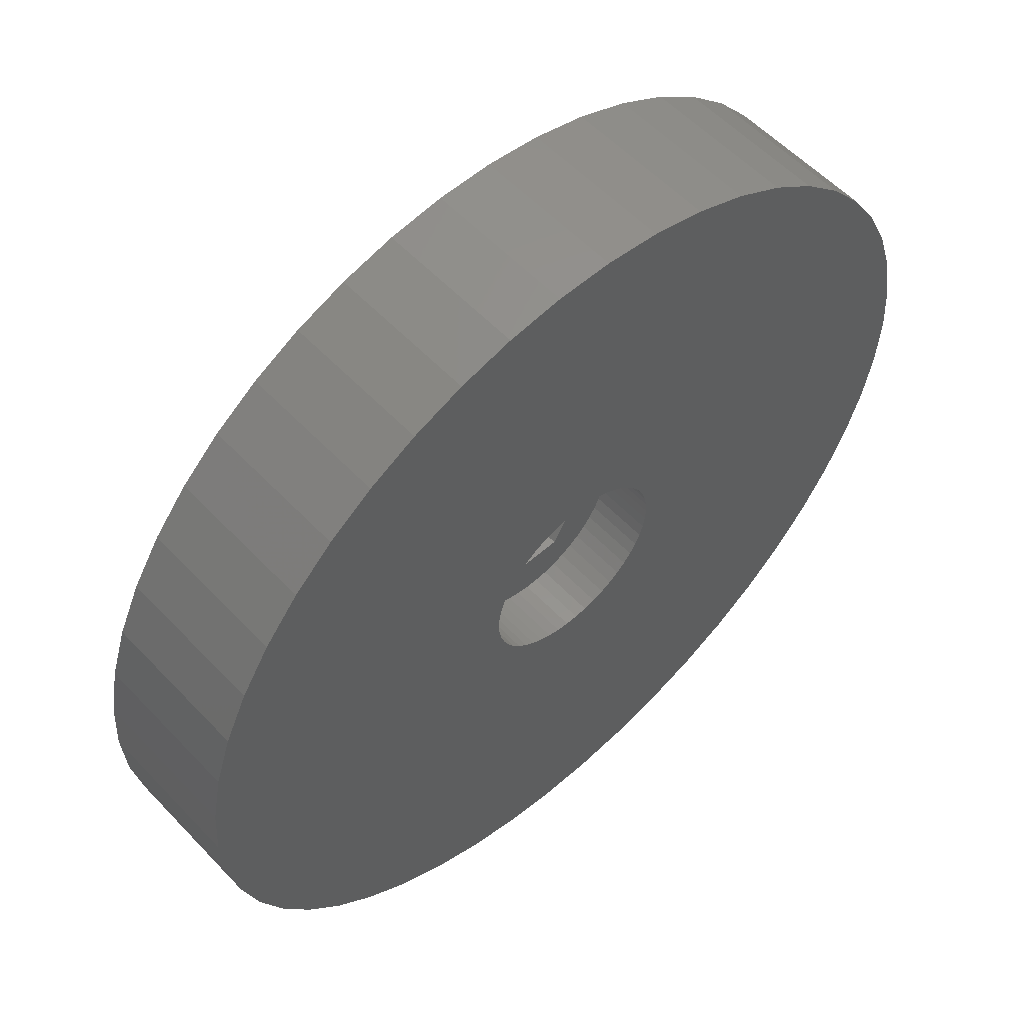
<metadata>
{"format":"stl","ext":"stl","renderer":"f3d","projection":"perspective","resolution":1024,"background":"white","views":[{"elev":56.4,"azim":-42.6,"up":"+Y"}]}
</metadata>
<code>
# stl→obj: 412 verts, 824 faces
v 22.5 0 3
v 22.32 2.82 -4.5
v 22.32 2.82 3
v 22.5 0 -4.5
v -22.5 0 -4.5
v -22.32 2.82 3
v -22.32 2.82 -4.5
v -22.5 0 3
v 1.413 22.46 -4.5
v -1.413 22.46 3
v 1.413 22.46 3
v -1.413 22.46 -4.5
v -1.413 -22.46 -4.5
v 1.413 -22.46 3
v -1.413 -22.46 3
v 1.413 -22.46 -4.5
v 16.4 15.4 -4.5
v 14.34 17.34 3
v 16.4 15.4 3
v 14.34 17.34 -4.5
v -14.34 17.34 -4.5
v -16.4 15.4 3
v -14.34 17.34 3
v -16.4 15.4 -4.5
v -6.953 21.4 -4.5
v -9.58 20.36 3
v -6.953 21.4 3
v -9.58 20.36 -4.5
v 20.92 8.283 3
v 19.72 10.84 -4.5
v 19.72 10.84 3
v 20.92 8.283 -4.5
v 9.58 20.36 -4.5
v 6.953 21.4 3
v 9.58 20.36 3
v 6.953 21.4 -4.5
v 12.06 19 -4.5
v 12.06 19 3
v -20.92 8.283 -4.5
v -19.72 10.84 3
v -19.72 10.84 -4.5
v -20.92 8.283 3
v -18.2 13.23 3
v -18.2 13.23 -4.5
v 5 0 3
v 4.961 0.6267 3
v 21.79 5.596 3
v 22.32 -2.82 3
v 4.843 1.243 3
v 4.961 -0.6267 3
v 4.649 1.841 3
v 21.79 -5.596 3
v 4.382 2.409 3
v 18.2 13.23 3
v 4.843 -1.243 3
v 4.045 2.939 3
v 20.92 -8.283 3
v 3.645 3.423 3
v 4.649 -1.841 3
v 3.187 3.853 3
v 19.72 -10.84 3
v 2.679 4.222 3
v 4.382 -2.409 3
v 2.129 4.524 3
v 18.2 -13.23 3
v 4.045 -2.939 3
v 1.545 4.755 3
v 4.216 22.1 3
v 0.9369 4.911 3
v 0.314 4.99 3
v -0.314 4.99 3
v -0.9369 4.911 3
v -4.216 22.1 3
v -1.545 4.755 3
v -2.129 4.524 3
v -2.679 4.222 3
v -12.06 19 3
v -3.187 3.853 3
v -3.645 3.423 3
v -4.045 2.939 3
v 16.4 -15.4 3
v 3.645 -3.423 3
v 14.34 -17.34 3
v 3.187 -3.853 3
v 12.06 -19 3
v 2.679 -4.222 3
v 9.58 -20.36 3
v 2.129 -4.524 3
v 6.953 -21.4 3
v 1.545 -4.755 3
v 4.216 -22.1 3
v 0.9369 -4.911 3
v 0.314 -4.99 3
v -0.314 -4.99 3
v -0.9369 -4.911 3
v -4.216 -22.1 3
v -1.545 -4.755 3
v -6.953 -21.4 3
v -2.129 -4.524 3
v -9.58 -20.36 3
v -2.679 -4.222 3
v -12.06 -19 3
v -3.187 -3.853 3
v -14.34 -17.34 3
v -3.645 -3.423 3
v -16.4 -15.4 3
v -4.045 -2.939 3
v -18.2 -13.23 3
v -4.382 -2.409 3
v -19.72 -10.84 3
v -4.649 -1.841 3
v -20.92 -8.283 3
v -4.843 -1.243 3
v -21.79 -5.596 3
v -4.961 -0.6267 3
v -22.32 -2.82 3
v -5 0 3
v -4.382 2.409 3
v -4.649 1.841 3
v -4.843 1.243 3
v -21.79 5.596 3
v -4.961 0.6267 3
v -12.06 19 -4.5
v -4.216 22.1 -4.5
v -19.72 -10.84 -4.5
v -20.92 -8.283 -4.5
v 4.216 -22.1 -4.5
v 21.79 5.596 -4.5
v 18.2 13.23 -4.5
v 4.216 22.1 -4.5
v -21.79 5.596 -4.5
v 22.32 -2.82 -4.5
v 14.34 -17.34 -4.5
v 16.4 -15.4 -4.5
v 20.92 -8.283 -4.5
v 19.72 -10.84 -4.5
v 6.953 -21.4 -4.5
v 9.58 -20.36 -4.5
v 21.79 -5.596 -4.5
v 12.06 -19 -4.5
v 18.2 -13.23 -4.5
v -9.58 -20.36 -4.5
v -6.953 -21.4 -4.5
v -16.4 -15.4 -4.5
v -14.34 -17.34 -4.5
v 2.875 0 -4.5
v 2.852 -0.3603 -4.5
v 2.785 -0.715 -4.5
v 2.852 0.3603 -4.5
v 2.673 -1.058 -4.5
v 2.519 -1.385 -4.5
v 2.785 0.715 -4.5
v 2.326 -1.69 -4.5
v 2.096 -1.968 -4.5
v 2.673 1.058 -4.5
v 1.833 -2.215 -4.5
v 1.54 -2.427 -4.5
v 2.519 1.385 -4.5
v 1.224 -2.601 -4.5
v 0.8884 -2.734 -4.5
v 2.326 1.69 -4.5
v 0.5387 -2.824 -4.5
v 0.1805 -2.869 -4.5
v -0.1805 -2.869 -4.5
v -0.5387 -2.824 -4.5
v -4.216 -22.1 -4.5
v -0.8884 -2.734 -4.5
v -1.224 -2.601 -4.5
v -1.54 -2.427 -4.5
v -12.06 -19 -4.5
v -1.833 -2.215 -4.5
v -2.096 -1.968 -4.5
v -2.326 -1.69 -4.5
v 2.096 1.968 -4.5
v 1.833 2.215 -4.5
v 1.54 2.427 -4.5
v 1.224 2.601 -4.5
v 0.8884 2.734 -4.5
v 0.5387 2.824 -4.5
v 0.1805 2.869 -4.5
v -0.1805 2.869 -4.5
v -0.5387 2.824 -4.5
v -0.8884 2.734 -4.5
v -1.224 2.601 -4.5
v -1.54 2.427 -4.5
v -1.833 2.215 -4.5
v -2.096 1.968 -4.5
v -2.326 1.69 -4.5
v -2.519 1.385 -4.5
v -2.673 1.058 -4.5
v -2.785 0.715 -4.5
v -2.852 0.3603 -4.5
v -2.875 0 -4.5
v -18.2 -13.23 -4.5
v -2.519 -1.385 -4.5
v -2.673 -1.058 -4.5
v -2.785 -0.715 -4.5
v -21.79 -5.596 -4.5
v -2.852 -0.3603 -4.5
v -22.32 -2.82 -4.5
v -2.785 0.715 -6
v -2.673 1.058 -6
v 2.326 1.69 -6
v 2.519 1.385 -6
v 0.8884 2.734 -6
v 0.5387 2.824 -6
v 1.224 2.601 -6
v -0.8884 2.734 -6
v -1.224 2.601 -6
v -2.519 1.385 -6
v 2.875 0 -6
v 2.852 -0.3603 -6
v 0.8884 -2.734 -6
v 1.224 -2.601 -6
v 2.785 0.715 -6
v 2.852 0.3603 -6
v 2.096 1.968 -6
v 1.833 2.215 -6
v 0.1805 2.869 -6
v -2.326 1.69 -6
v -2.096 1.968 -6
v -0.1805 2.869 -6
v -0.5387 2.824 -6
v -1.833 2.215 -6
v 0.5387 -2.824 -6
v 1.54 2.427 -6
v -2.875 0 -6
v -2.852 0.3603 -6
v -1.54 2.427 -6
v 2.785 -0.715 -6
v 0.1805 -2.869 -6
v 2.673 1.058 -6
v 1.54 -2.427 -6
v 1.833 -2.215 -6
v 2.096 -1.968 -6
v 2.326 -1.69 -6
v -1.224 -2.601 -6
v -0.8884 -2.734 -6
v -0.5387 -2.824 -6
v -2.852 -0.3603 -6
v -2.519 -1.385 -6
v -2.673 -1.058 -6
v -2.785 -0.715 -6
v -2.096 -1.968 -6
v -1.833 -2.215 -6
v 2.673 -1.058 -6
v 2.519 -1.385 -6
v -0.1805 -2.869 -6
v 1.55 0 -6
v 1.538 -0.1943 -6
v 1.501 -0.3855 -6
v 1.538 0.1943 -6
v 1.441 -0.5706 -6
v 1.358 -0.7467 -6
v 1.501 0.3855 -6
v 1.254 -0.9111 -6
v 1.13 -1.061 -6
v 1.441 0.5706 -6
v 0.988 -1.194 -6
v 0.8305 -1.309 -6
v 0.66 -1.402 -6
v 0.479 -1.474 -6
v 0.2904 -1.523 -6
v 0.09732 -1.547 -6
v -0.09732 -1.547 -6
v -0.2904 -1.523 -6
v -0.479 -1.474 -6
v -0.66 -1.402 -6
v -0.8305 -1.309 -6
v -1.54 -2.427 -6
v -0.988 -1.194 -6
v -1.13 -1.061 -6
v -1.254 -0.9111 -6
v -2.326 -1.69 -6
v -1.358 -0.7467 -6
v -1.441 -0.5706 -6
v 1.358 0.7467 -6
v 1.254 0.9111 -6
v 1.13 1.061 -6
v 0.988 1.194 -6
v 0.8305 1.309 -6
v 0.66 1.402 -6
v 0.479 1.474 -6
v 0.2904 1.523 -6
v 0.09732 1.547 -6
v -0.09732 1.547 -6
v -0.2904 1.523 -6
v -0.479 1.474 -6
v -0.66 1.402 -6
v -0.8305 1.309 -6
v -0.988 1.194 -6
v -1.13 1.061 -6
v -1.254 0.9111 -6
v -1.358 0.7467 -6
v -1.441 0.5706 -6
v -1.501 0.3855 -6
v -1.538 0.1943 -6
v -1.55 0 -6
v -1.501 -0.3855 -6
v -1.538 -0.1943 -6
v 1.558 -2.698 -1.9
v -1.558 -2.698 0
v 1.558 -2.698 0
v -1.558 -2.698 -1.9
v 1.358 0.7467 -1.9
v 3.116 0 -1.9
v 1.558 2.698 -1.9
v 1.538 -0.1943 -1.9
v 1.55 0 -1.9
v 1.538 0.1943 -1.9
v 1.501 0.3855 -1.9
v 1.441 0.5706 -1.9
v 1.254 0.9111 -1.9
v 1.13 1.061 -1.9
v 0.988 1.194 -1.9
v 0.8305 1.309 -1.9
v 0.66 1.402 -1.9
v 0.479 1.474 -1.9
v 0.2904 1.523 -1.9
v 0.09732 1.547 -1.9
v -0.09732 1.547 -1.9
v -1.558 2.698 -1.9
v -0.2904 1.523 -1.9
v -0.479 1.474 -1.9
v -0.66 1.402 -1.9
v -1.501 0.3855 -1.9
v -3.116 0 -1.9
v -1.538 0.1943 -1.9
v -1.441 0.5706 -1.9
v -1.358 0.7467 -1.9
v -1.254 0.9111 -1.9
v -1.13 1.061 -1.9
v -0.988 1.194 -1.9
v -0.8305 1.309 -1.9
v 1.501 -0.3855 -1.9
v 1.441 -0.5706 -1.9
v 1.358 -0.7467 -1.9
v 1.254 -0.9111 -1.9
v 1.13 -1.061 -1.9
v 0.988 -1.194 -1.9
v 0.8305 -1.309 -1.9
v 0.66 -1.402 -1.9
v 0.479 -1.474 -1.9
v 0.2904 -1.523 -1.9
v 0.09732 -1.547 -1.9
v -0.09732 -1.547 -1.9
v -0.2904 -1.523 -1.9
v -0.479 -1.474 -1.9
v -0.66 -1.402 -1.9
v -0.8305 -1.309 -1.9
v -0.988 -1.194 -1.9
v -1.13 -1.061 -1.9
v -1.254 -0.9111 -1.9
v -1.358 -0.7467 -1.9
v -1.441 -0.5706 -1.9
v -1.501 -0.3855 -1.9
v -1.538 -0.1943 -1.9
v -1.55 0 -1.9
v 3.116 0 0
v 1.558 2.698 0
v -3.116 0 0
v -1.558 2.698 0
v 5 0 0
v 4.961 0.6267 0
v 4.843 1.243 0
v 4.961 -0.6267 0
v 4.649 1.841 0
v 4.843 -1.243 0
v 4.382 2.409 0
v 4.649 -1.841 0
v 4.045 2.939 0
v 4.382 -2.409 0
v 3.645 3.423 0
v 3.187 3.853 0
v 4.045 -2.939 0
v 3.645 -3.423 0
v 2.679 4.222 0
v 2.129 4.524 0
v 1.545 4.755 0
v 0.9369 4.911 0
v 0.314 4.99 0
v -0.314 4.99 0
v -0.9369 4.911 0
v -1.545 4.755 0
v -2.129 4.524 0
v -2.679 4.222 0
v -3.187 3.853 0
v -3.645 3.423 0
v 3.187 -3.853 0
v 2.679 -4.222 0
v 2.129 -4.524 0
v 1.545 -4.755 0
v 0.9369 -4.911 0
v 0.314 -4.99 0
v -0.314 -4.99 0
v -0.9369 -4.911 0
v -1.545 -4.755 0
v -2.129 -4.524 0
v -2.679 -4.222 0
v -4.382 -2.409 0
v -3.187 -3.853 0
v -4.045 2.939 0
v -4.382 2.409 0
v -3.645 -3.423 0
v -4.045 -2.939 0
v -4.649 1.841 0
v -4.843 1.243 0
v -4.649 -1.841 0
v -4.961 0.6267 0
v -4.843 -1.243 0
v -5 0 0
v -4.961 -0.6267 0
f 1 2 3
f 2 1 4
f 5 6 7
f 6 5 8
f 9 10 11
f 10 9 12
f 13 14 15
f 14 13 16
f 17 18 19
f 18 17 20
f 21 22 23
f 22 21 24
f 25 26 27
f 26 25 28
f 29 30 31
f 30 29 32
f 33 34 35
f 34 33 36
f 37 35 38
f 35 37 33
f 39 40 41
f 40 39 42
f 41 43 44
f 43 41 40
f 45 1 3
f 46 3 47
f 1 45 48
f 49 47 29
f 50 48 45
f 51 29 31
f 48 50 52
f 53 31 54
f 55 52 50
f 56 54 19
f 52 55 57
f 58 19 18
f 59 57 55
f 60 18 38
f 57 59 61
f 62 38 35
f 63 61 59
f 64 35 34
f 61 63 65
f 66 65 63
f 3 46 45
f 47 49 46
f 29 51 49
f 31 53 51
f 67 34 68
f 54 56 53
f 19 58 56
f 18 60 58
f 38 62 60
f 35 64 62
f 34 67 64
f 69 68 11
f 68 69 67
f 11 70 69
f 11 71 70
f 10 71 11
f 71 10 72
f 73 72 10
f 72 73 74
f 27 74 73
f 74 27 75
f 26 75 27
f 75 26 76
f 77 76 26
f 76 77 78
f 23 78 77
f 78 23 79
f 22 79 23
f 79 22 80
f 43 80 22
f 65 66 81
f 82 81 66
f 81 82 83
f 84 83 82
f 83 84 85
f 86 85 84
f 85 86 87
f 88 87 86
f 87 88 89
f 90 89 88
f 89 90 91
f 92 91 90
f 91 92 14
f 93 14 92
f 94 14 93
f 15 94 95
f 94 15 14
f 96 95 97
f 98 97 99
f 100 99 101
f 102 101 103
f 104 103 105
f 106 105 107
f 95 96 15
f 108 107 109
f 110 109 111
f 112 111 113
f 114 113 115
f 116 115 117
f 80 43 118
f 97 98 96
f 40 118 43
f 99 100 98
f 118 40 119
f 101 102 100
f 42 119 40
f 103 104 102
f 119 42 120
f 105 106 104
f 121 120 42
f 107 108 106
f 120 121 122
f 109 110 108
f 6 122 121
f 111 112 110
f 122 6 117
f 113 114 112
f 8 117 6
f 115 116 114
f 117 8 116
f 123 23 77
f 23 123 21
f 124 27 73
f 27 124 25
f 125 112 126
f 112 125 110
f 16 91 14
f 91 16 127
f 47 32 29
f 32 47 128
f 3 128 47
f 128 3 2
f 54 17 19
f 17 54 129
f 31 129 54
f 129 31 30
f 36 68 34
f 68 36 130
f 130 11 68
f 11 130 9
f 20 38 18
f 38 20 37
f 131 42 39
f 42 131 121
f 7 121 131
f 121 7 6
f 12 73 10
f 73 12 124
f 48 4 1
f 4 48 132
f 133 81 83
f 81 133 134
f 61 135 57
f 135 61 136
f 137 87 89
f 87 137 138
f 44 22 24
f 22 44 43
f 28 77 26
f 77 28 123
f 57 139 52
f 139 57 135
f 52 132 48
f 132 52 139
f 138 85 87
f 85 138 140
f 81 141 65
f 141 81 134
f 142 98 100
f 98 142 143
f 144 104 106
f 104 144 145
f 146 4 132
f 147 132 139
f 4 146 2
f 148 139 135
f 149 2 146
f 150 135 136
f 2 149 128
f 151 136 141
f 152 128 149
f 153 141 134
f 128 152 32
f 154 134 133
f 155 32 152
f 156 133 140
f 32 155 30
f 157 140 138
f 158 30 155
f 159 138 137
f 30 158 129
f 160 137 127
f 161 129 158
f 129 161 17
f 132 147 146
f 139 148 147
f 135 150 148
f 136 151 150
f 141 153 151
f 134 154 153
f 133 156 154
f 140 157 156
f 162 127 16
f 138 159 157
f 137 160 159
f 127 162 160
f 16 163 162
f 16 164 163
f 13 164 16
f 164 13 165
f 166 165 13
f 165 166 167
f 143 167 166
f 167 143 168
f 142 168 143
f 168 142 169
f 170 169 142
f 169 170 171
f 145 171 170
f 171 145 172
f 172 144 173
f 144 172 145
f 174 17 161
f 17 174 20
f 175 20 174
f 20 175 37
f 176 37 175
f 37 176 33
f 177 33 176
f 33 177 36
f 178 36 177
f 36 178 130
f 179 130 178
f 130 179 9
f 180 9 179
f 181 9 180
f 12 181 182
f 124 182 183
f 25 183 184
f 181 12 9
f 28 184 185
f 123 185 186
f 21 186 187
f 24 187 188
f 44 188 189
f 41 189 190
f 39 190 191
f 131 191 192
f 182 124 12
f 7 192 193
f 194 173 144
f 173 194 195
f 183 25 124
f 125 195 194
f 184 28 25
f 195 125 196
f 185 123 28
f 126 196 125
f 186 21 123
f 196 126 197
f 187 24 21
f 198 197 126
f 188 44 24
f 197 198 199
f 189 41 44
f 200 199 198
f 190 39 41
f 199 200 193
f 191 131 39
f 5 193 200
f 192 7 131
f 193 5 7
f 127 89 91
f 89 127 137
f 140 83 85
f 83 140 133
f 65 136 61
f 136 65 141
f 166 15 96
f 15 166 13
f 145 102 104
f 102 145 170
f 143 96 98
f 96 143 166
f 194 110 125
f 110 194 108
f 126 114 198
f 114 126 112
f 198 116 200
f 116 198 114
f 200 8 5
f 8 200 116
f 170 100 102
f 100 170 142
f 144 108 194
f 108 144 106
f 201 190 202
f 190 201 191
f 158 203 161
f 203 158 204
f 205 179 178
f 179 205 206
f 207 178 177
f 178 207 205
f 208 184 183
f 184 208 209
f 202 189 210
f 189 202 190
f 147 211 146
f 211 147 212
f 213 159 160
f 159 213 214
f 149 215 152
f 215 149 216
f 217 175 174
f 175 217 218
f 206 180 179
f 180 206 219
f 220 187 221
f 187 220 188
f 222 182 181
f 182 222 223
f 224 187 186
f 187 224 221
f 146 216 149
f 216 146 211
f 225 160 162
f 160 225 213
f 161 217 174
f 217 161 203
f 219 181 180
f 181 219 222
f 218 176 175
f 176 218 226
f 226 177 176
f 177 226 207
f 227 192 228
f 192 227 193
f 228 191 201
f 191 228 192
f 210 188 220
f 188 210 189
f 223 183 182
f 183 223 208
f 209 185 184
f 185 209 229
f 229 186 185
f 186 229 224
f 148 212 147
f 212 148 230
f 231 162 163
f 162 231 225
f 155 204 158
f 204 155 232
f 152 232 155
f 232 152 215
f 214 157 159
f 157 214 233
f 234 154 156
f 154 234 235
f 154 236 153
f 236 154 235
f 237 167 168
f 167 237 238
f 238 165 167
f 165 238 239
f 240 193 227
f 193 240 199
f 241 196 242
f 196 241 195
f 242 197 243
f 197 242 196
f 244 171 172
f 171 244 245
f 150 230 148
f 230 150 246
f 151 246 150
f 246 151 247
f 233 156 157
f 156 233 234
f 153 247 151
f 247 153 236
f 248 163 164
f 163 248 231
f 239 164 165
f 164 239 248
f 249 211 212
f 250 212 230
f 211 249 216
f 251 230 246
f 252 216 249
f 253 246 247
f 216 252 215
f 254 247 236
f 255 215 252
f 256 236 235
f 215 255 232
f 257 235 234
f 258 232 255
f 232 258 204
f 259 234 233
f 212 250 249
f 230 251 250
f 246 253 251
f 247 254 253
f 236 256 254
f 260 233 214
f 235 257 256
f 234 259 257
f 261 214 213
f 233 260 259
f 214 261 260
f 262 213 225
f 213 262 261
f 225 263 262
f 231 263 225
f 231 264 263
f 231 265 264
f 248 265 231
f 248 266 265
f 239 266 248
f 266 239 267
f 238 267 239
f 267 238 268
f 237 268 238
f 268 237 269
f 270 269 237
f 269 270 271
f 245 271 270
f 271 245 272
f 244 272 245
f 272 244 273
f 274 273 244
f 273 274 275
f 241 275 274
f 275 241 276
f 277 204 258
f 204 277 203
f 278 203 277
f 203 278 217
f 279 217 278
f 217 279 218
f 280 218 279
f 218 280 226
f 281 226 280
f 226 281 207
f 282 207 281
f 207 282 205
f 283 205 282
f 205 283 206
f 284 206 283
f 284 219 206
f 285 219 284
f 286 219 285
f 286 222 219
f 287 222 286
f 223 287 288
f 287 223 222
f 208 288 289
f 209 289 290
f 288 208 223
f 229 290 291
f 224 291 292
f 289 209 208
f 221 292 293
f 220 293 294
f 210 294 295
f 202 295 296
f 201 296 297
f 290 229 209
f 228 297 298
f 242 276 241
f 291 224 229
f 276 242 299
f 292 221 224
f 243 299 242
f 293 220 221
f 299 243 300
f 294 210 220
f 240 300 243
f 295 202 210
f 300 240 298
f 296 201 202
f 227 298 240
f 297 228 201
f 298 227 228
f 243 199 240
f 199 243 197
f 244 173 274
f 173 244 172
f 274 195 241
f 195 274 173
f 245 169 171
f 169 245 270
f 270 168 169
f 168 270 237
f 301 302 303
f 302 301 304
f 305 306 307
f 308 306 309
f 306 310 309
f 306 311 310
f 306 312 311
f 306 305 312
f 307 313 305
f 307 314 313
f 307 315 314
f 307 316 315
f 307 317 316
f 307 318 317
f 307 319 318
f 307 320 319
f 307 321 320
f 322 321 307
f 321 322 323
f 323 322 324
f 324 322 325
f 326 327 328
f 329 327 326
f 330 327 329
f 327 330 322
f 331 322 330
f 332 322 331
f 333 322 332
f 334 322 333
f 325 322 334
f 335 306 308
f 336 306 335
f 337 306 336
f 306 337 301
f 338 301 337
f 339 301 338
f 340 301 339
f 341 301 340
f 342 301 341
f 343 301 342
f 344 301 343
f 345 301 344
f 346 301 345
f 304 346 347
f 304 347 348
f 304 348 349
f 304 349 350
f 346 304 301
f 351 304 350
f 352 304 351
f 353 304 352
f 354 304 353
f 327 354 355
f 327 355 356
f 327 356 357
f 327 357 358
f 328 327 358
f 354 327 304
f 301 359 306
f 359 301 303
f 306 360 307
f 360 306 359
f 361 322 362
f 322 361 327
f 359 363 364
f 359 364 365
f 363 359 366
f 359 365 367
f 366 359 368
f 359 367 369
f 368 359 370
f 360 369 371
f 370 359 372
f 360 371 373
f 303 372 359
f 360 373 374
f 372 303 375
f 375 303 376
f 360 374 377
f 360 377 378
f 369 360 359
f 379 360 378
f 380 360 379
f 381 360 380
f 382 360 381
f 362 382 383
f 362 383 384
f 382 362 360
f 385 362 384
f 386 362 385
f 387 362 386
f 388 362 387
f 376 303 389
f 389 303 390
f 390 303 391
f 303 392 391
f 303 393 392
f 303 394 393
f 303 395 394
f 302 395 303
f 395 302 396
f 396 302 397
f 302 398 397
f 302 399 398
f 400 302 361
f 302 401 399
f 402 362 388
f 403 362 402
f 302 404 401
f 362 403 361
f 302 405 404
f 406 361 403
f 302 400 405
f 407 361 406
f 361 408 400
f 409 361 407
f 361 410 408
f 411 361 409
f 361 412 410
f 361 411 412
f 302 327 361
f 327 302 304
f 322 360 362
f 360 322 307
f 363 46 364
f 46 363 45
f 117 409 122
f 409 117 411
f 382 70 71
f 70 382 381
f 394 94 93
f 94 394 395
f 374 58 60
f 58 374 373
f 388 78 79
f 78 388 387
f 385 74 75
f 74 385 384
f 367 53 369
f 53 367 51
f 364 49 365
f 49 364 46
f 379 64 67
f 64 379 378
f 380 67 69
f 67 380 379
f 378 62 64
f 62 378 377
f 118 402 80
f 402 118 403
f 80 388 79
f 388 80 402
f 120 406 119
f 406 120 407
f 387 76 78
f 76 387 386
f 384 72 74
f 72 384 383
f 393 93 92
f 93 393 394
f 365 51 367
f 51 365 49
f 371 58 373
f 58 371 56
f 369 56 371
f 56 369 53
f 381 69 70
f 69 381 380
f 377 60 62
f 60 377 374
f 119 403 118
f 403 119 406
f 122 407 120
f 407 122 409
f 386 75 76
f 75 386 385
f 383 71 72
f 71 383 382
f 368 50 366
f 50 368 55
f 391 90 88
f 90 391 392
f 372 59 370
f 59 372 63
f 366 45 363
f 45 366 50
f 105 405 107
f 405 105 404
f 109 408 111
f 408 109 400
f 111 410 113
f 410 111 408
f 115 411 117
f 411 115 412
f 376 84 82
f 84 376 389
f 390 88 86
f 88 390 391
f 392 92 90
f 92 392 393
f 375 63 372
f 63 375 66
f 376 66 375
f 66 376 82
f 370 55 368
f 55 370 59
f 395 95 94
f 95 395 396
f 401 105 103
f 105 401 404
f 107 400 109
f 400 107 405
f 113 412 115
f 412 113 410
f 389 86 84
f 86 389 390
f 396 97 95
f 97 396 397
f 399 103 101
f 103 399 401
f 397 99 97
f 99 397 398
f 398 101 99
f 101 398 399
f 249 310 252
f 310 249 309
f 358 297 328
f 297 358 298
f 286 320 321
f 320 286 285
f 264 346 345
f 346 264 265
f 257 338 256
f 338 257 339
f 280 314 315
f 314 280 279
f 292 333 332
f 333 292 291
f 289 324 325
f 324 289 288
f 258 305 277
f 305 258 312
f 277 313 278
f 313 277 305
f 283 317 318
f 317 283 282
f 284 318 319
f 318 284 283
f 281 315 316
f 315 281 280
f 330 293 331
f 293 330 294
f 331 292 332
f 292 331 293
f 326 295 329
f 295 326 296
f 290 325 334
f 325 290 289
f 288 323 324
f 323 288 287
f 261 343 342
f 343 261 262
f 255 312 258
f 312 255 311
f 252 311 255
f 311 252 310
f 278 314 279
f 314 278 313
f 285 319 320
f 319 285 284
f 329 294 330
f 294 329 295
f 328 296 326
f 296 328 297
f 287 321 323
f 321 287 286
f 250 309 249
f 309 250 308
f 253 335 251
f 335 253 336
f 251 308 250
f 308 251 335
f 271 352 351
f 352 271 272
f 257 340 339
f 340 257 259
f 260 342 341
f 342 260 261
f 282 316 317
f 316 282 281
f 291 334 333
f 334 291 290
f 266 348 347
f 348 266 267
f 352 273 353
f 273 352 272
f 355 299 356
f 299 355 276
f 259 341 340
f 341 259 260
f 254 336 253
f 336 254 337
f 256 337 254
f 337 256 338
f 265 347 346
f 347 265 266
f 353 275 354
f 275 353 273
f 354 276 355
f 276 354 275
f 356 300 357
f 300 356 299
f 357 298 358
f 298 357 300
f 262 344 343
f 344 262 263
f 263 345 344
f 345 263 264
f 268 350 349
f 350 268 269
f 269 351 350
f 351 269 271
f 267 349 348
f 349 267 268

</code>
